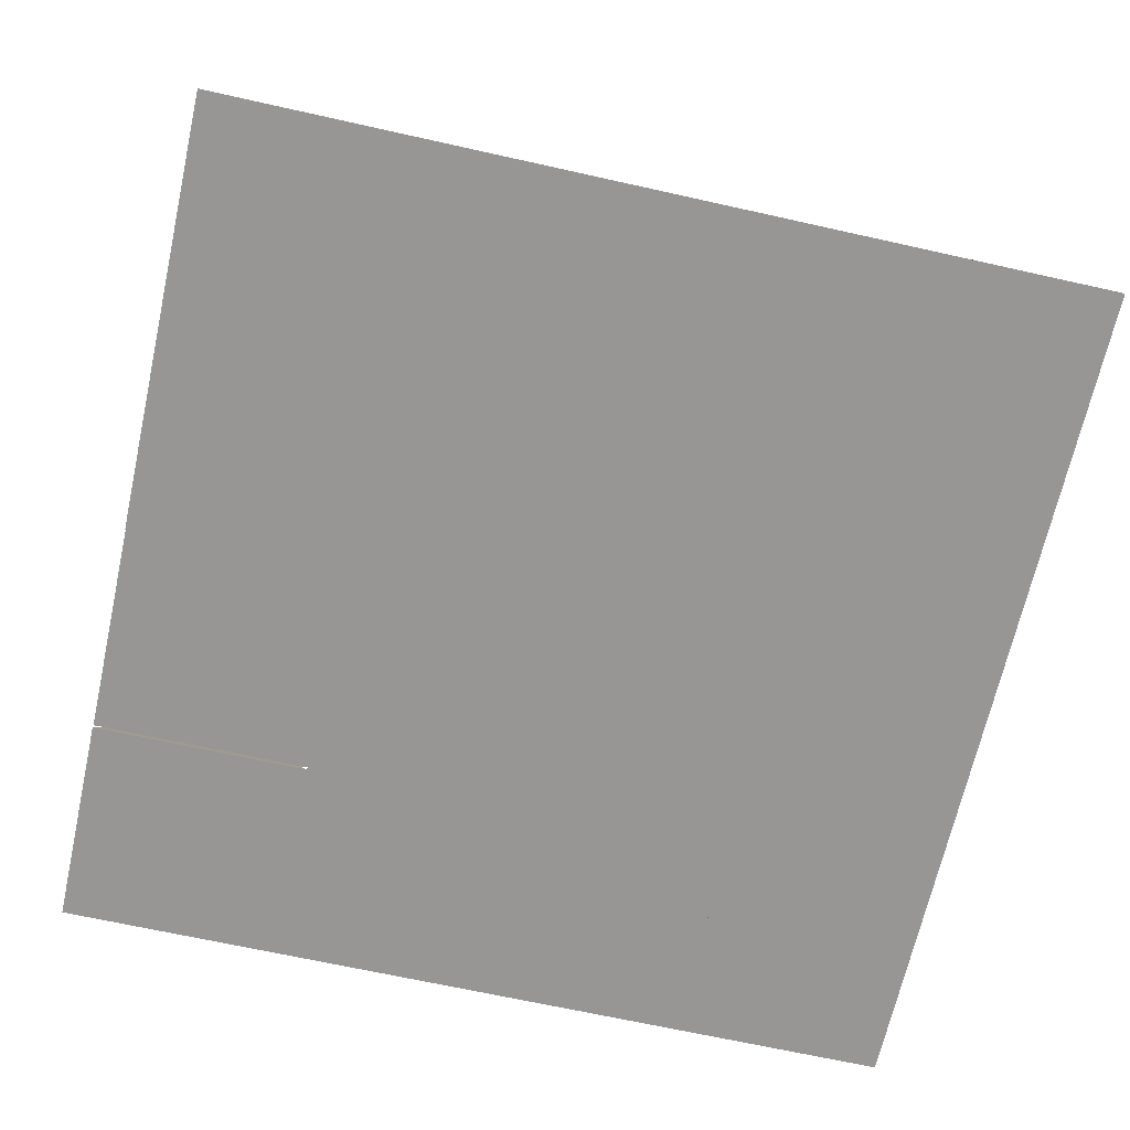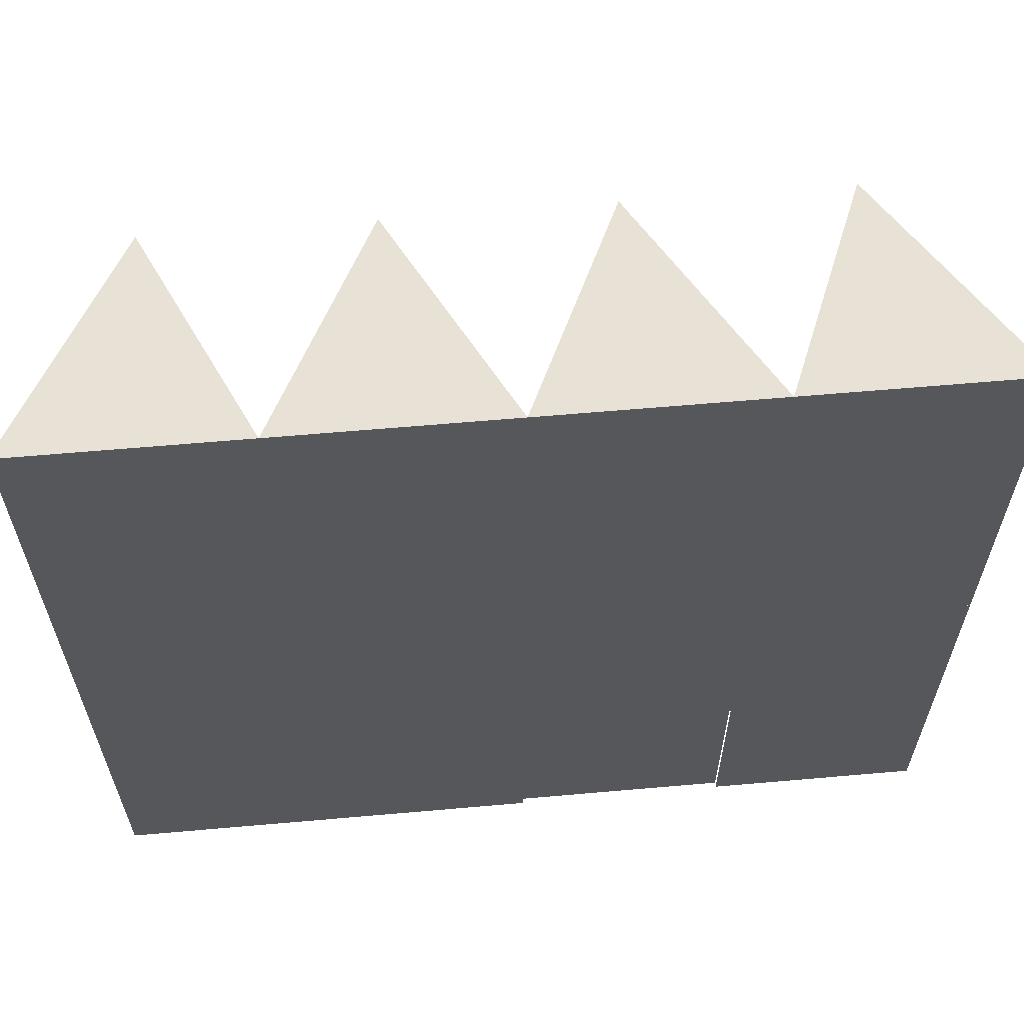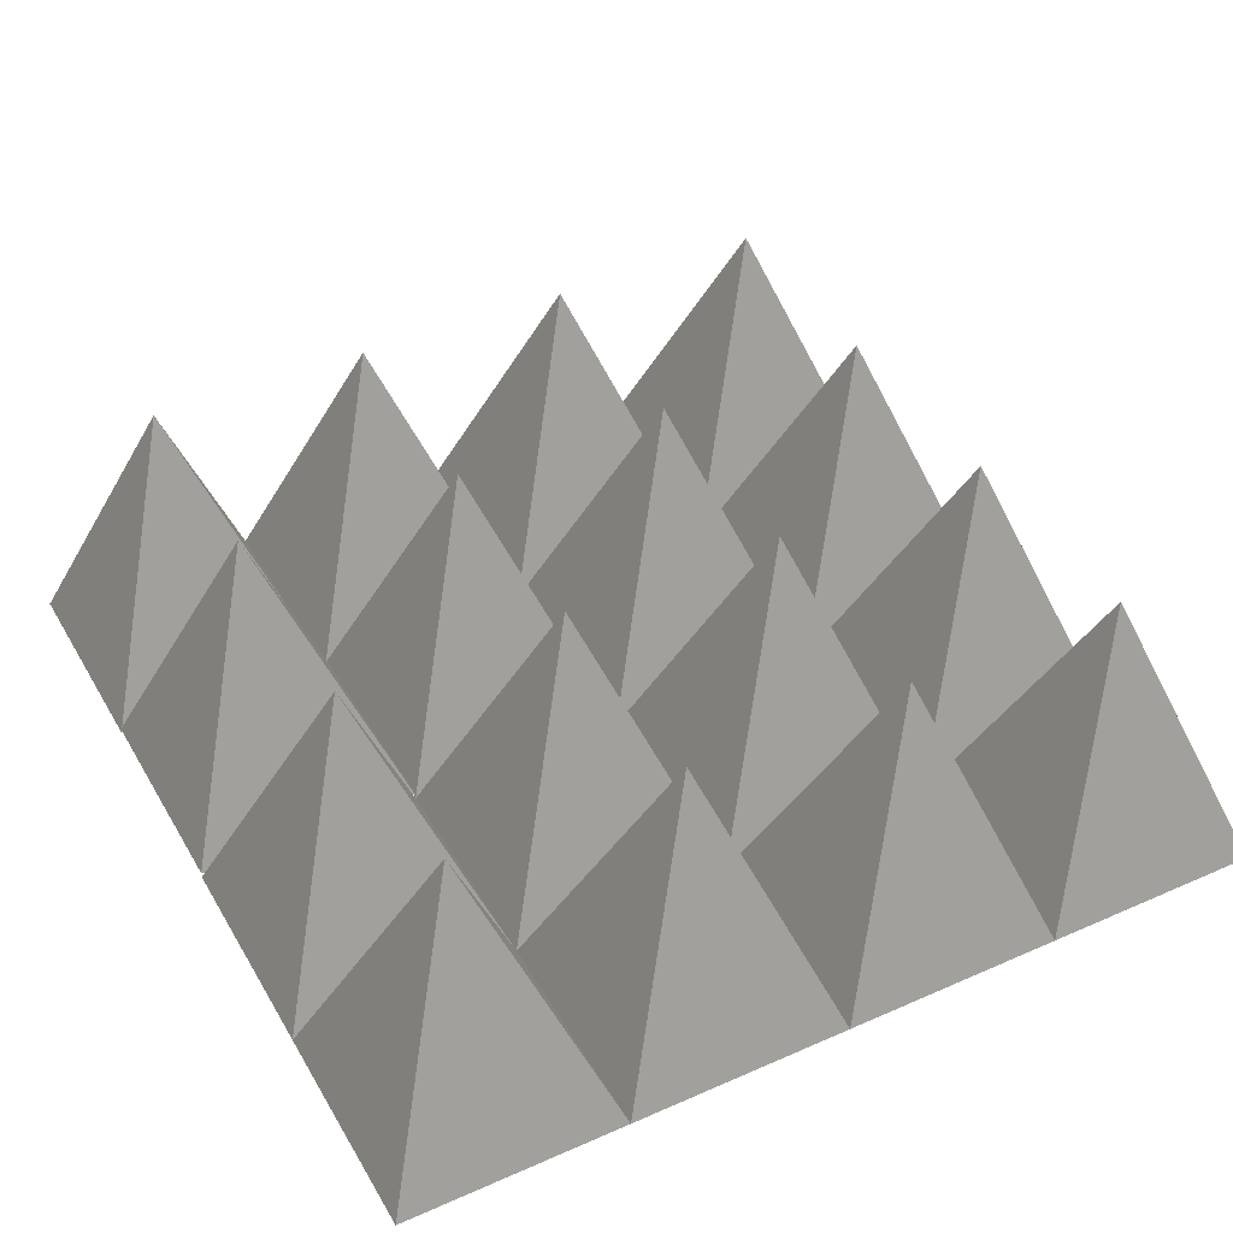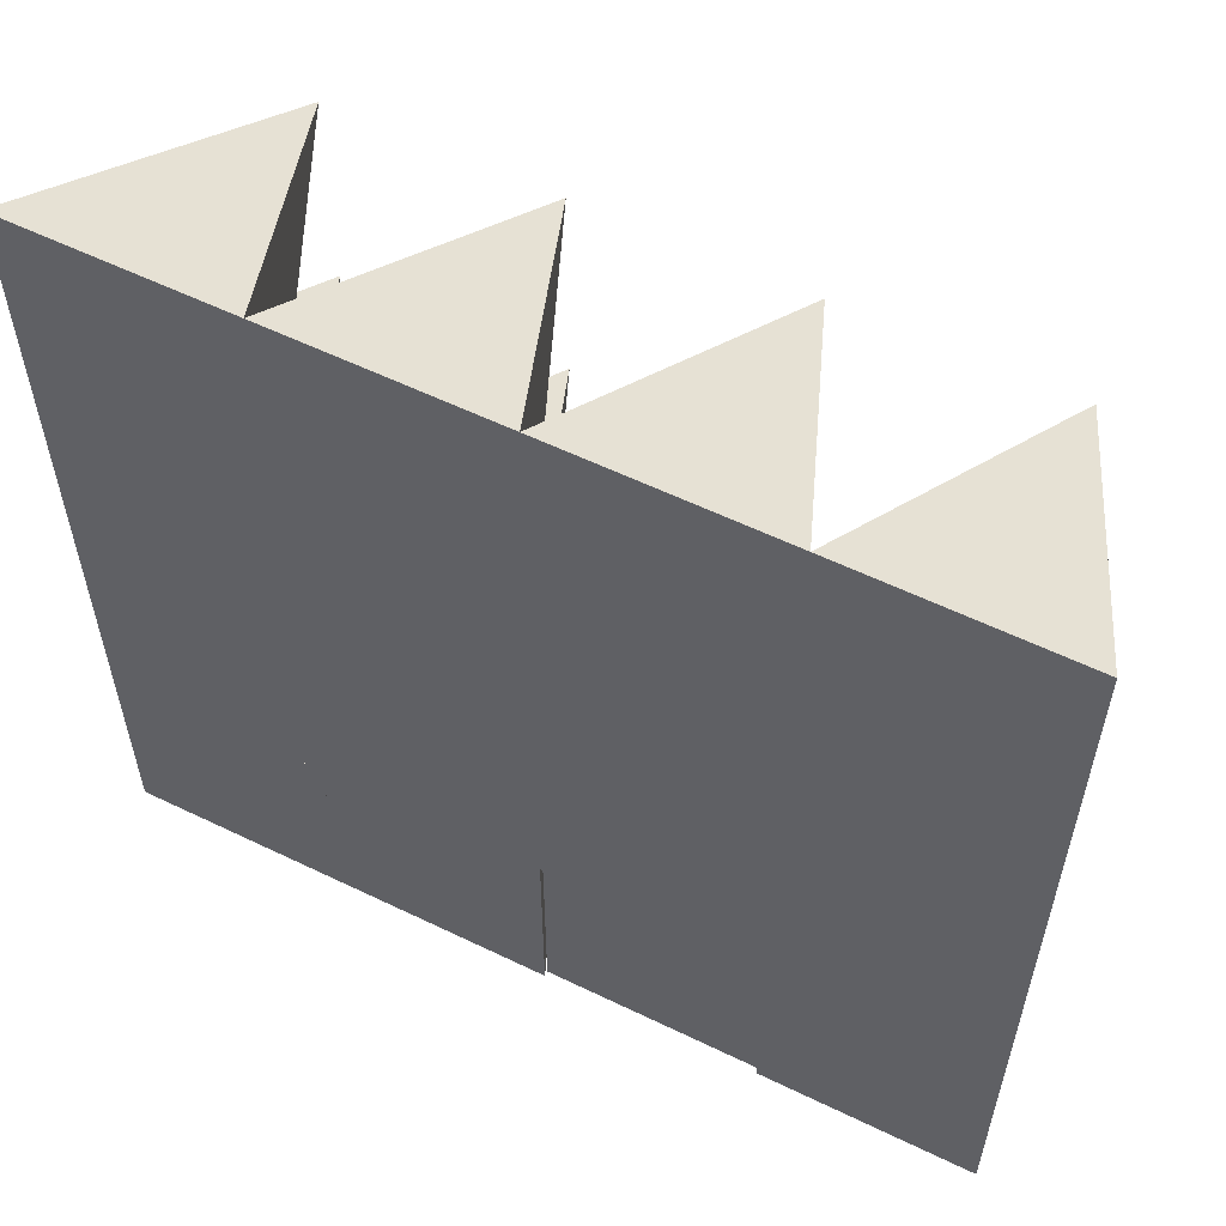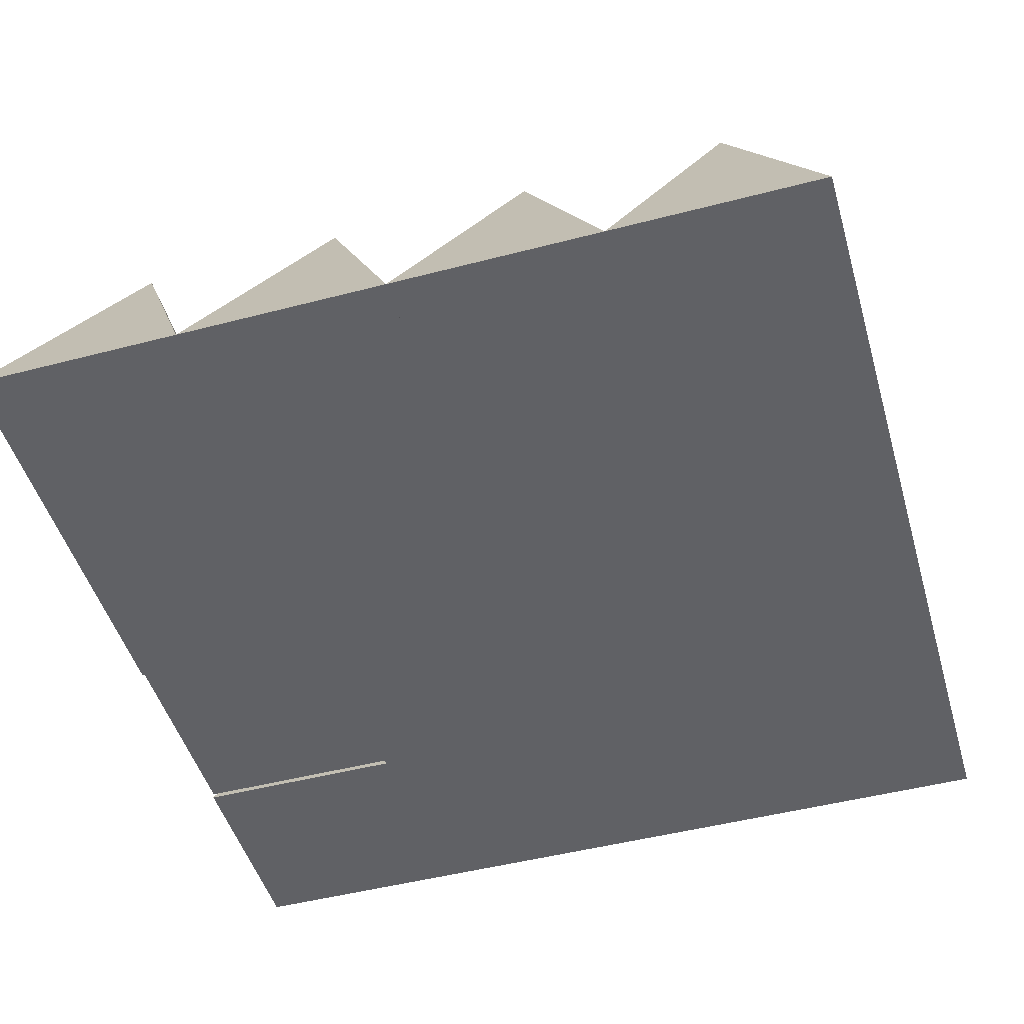
<metadata>
{"format":"obj","ext":"obj","renderer":"f3d","projection":"perspective","resolution":1024,"background":"white","views":[{"elev":-67.8,"azim":-102.6,"up":"+Y"},{"elev":62.4,"azim":-5.1,"up":"+Z"},{"elev":41.5,"azim":-118.0,"up":"+Y"},{"elev":58.0,"azim":26.6,"up":"+Z"},{"elev":-48.6,"azim":-73.8,"up":"+Y"}]}
</metadata>
<code>
g pb_Mesh-58766958
v -0.5 0.8479 0.5
v -0.8 0.08 0.2
v -0.2 0.08 0.2
v -0.5 0.8479 0.5
v -0.8 0.08 0.8
v -0.8 0.08 0.2
v -0.5 0.8479 0.5
v -0.2 0.08 0.8
v -0.8 0.08 0.8
v -0.5 0.8479 0.5
v -0.2 0.08 0.2
v -0.2 0.08 0.8
v -0.2 0.08 0.2
v -0.8 0.08 0.2
v -0.2 0.08 0.8
v -0.8 0.08 0.8
v -1.7 0.8479 0.5
v -2 0.08 0.2
v -1.4 0.08 0.2
v -1.7 0.8479 0.5
v -2 0.08 0.8
v -2 0.08 0.2
v -1.7 0.8479 0.5
v -1.4 0.08 0.8
v -2 0.08 0.8
v -1.7 0.8479 0.5
v -1.4 0.08 0.2
v -1.4 0.08 0.8
v -1.4 0.08 0.2
v -2 0.08 0.2
v -1.4 0.08 0.8
v -2 0.08 0.8
v -1.7 0.8479 -1.3
v -2 0.08 -1.6
v -1.4 0.08 -1.6
v -1.7 0.8479 -1.3
v -2 0.08 -1
v -2 0.08 -1.6
v -1.7 0.8479 -1.3
v -1.4 0.08 -1
v -2 0.08 -1
v -1.7 0.8479 -1.3
v -1.4 0.08 -1.6
v -1.4 0.08 -1
v -1.4 0.08 -1.6
v -2 0.08 -1.6
v -1.4 0.08 -1
v -2 0.08 -1
v -0.5 0.8479 -1.3
v -0.8 0.08 -1.6
v -0.2 0.08 -1.6
v -0.5 0.8479 -1.3
v -0.8 0.08 -1
v -0.8 0.08 -1.6
v -0.5 0.8479 -1.3
v -0.2 0.08 -1
v -0.8 0.08 -1
v -0.5 0.8479 -1.3
v -0.2 0.08 -1.6
v -0.2 0.08 -1
v -0.2 0.08 -1.6
v -0.8 0.08 -1.6
v -0.2 0.08 -1
v -0.8 0.08 -1
v -2.3 0.8479 -0.1
v -2.6 0.08 -0.4
v -2 0.08 -0.4
v -2.3 0.8479 -0.1
v -2.6 0.08 0.2
v -2.6 0.08 -0.4
v -2.3 0.8479 -0.1
v -2 0.08 0.2
v -2.6 0.08 0.2
v -2.3 0.8479 -0.1
v -2 0.08 -0.4
v -2 0.08 0.2
v -2 0.08 -0.4
v -2.6 0.08 -0.4
v -2 0.08 0.2
v -2.6 0.08 0.2
v -1.7 0.8479 -0.1
v -2 0.08 -0.4
v -1.4 0.08 -0.4
v -1.7 0.8479 -0.1
v -2 0.08 0.2
v -2 0.08 -0.4
v -1.7 0.8479 -0.1
v -1.4 0.08 0.2
v -2 0.08 0.2
v -1.7 0.8479 -0.1
v -1.4 0.08 -0.4
v -1.4 0.08 0.2
v -1.4 0.08 -0.4
v -2 0.08 -0.4
v -1.4 0.08 0.2
v -2 0.08 0.2
v -0.5 0.8479 -0.1
v -0.8 0.08 -0.4
v -0.2 0.08 -0.4
v -0.5 0.8479 -0.1
v -0.8 0.08 0.2
v -0.8 0.08 -0.4
v -0.5 0.8479 -0.1
v -0.2 0.08 0.2
v -0.8 0.08 0.2
v -0.5 0.8479 -0.1
v -0.2 0.08 -0.4
v -0.2 0.08 0.2
v -0.2 0.08 -0.4
v -0.8 0.08 -0.4
v -0.2 0.08 0.2
v -0.8 0.08 0.2
v -2.3 0.8479 -1.3
v -2.6 0.08 -1.6
v -2 0.08 -1.6
v -2.3 0.8479 -1.3
v -2.6 0.08 -1
v -2.6 0.08 -1.6
v -2.3 0.8479 -1.3
v -2 0.08 -1
v -2.6 0.08 -1
v -2.3 0.8479 -1.3
v -2 0.08 -1.6
v -2 0.08 -1
v -2 0.08 -1.6
v -2.6 0.08 -1.6
v -2 0.08 -1
v -2.6 0.08 -1
v -1.1 0.8479 -0.1
v -1.4 0.08 -0.4
v -0.8 0.08 -0.4
v -1.1 0.8479 -0.1
v -1.4 0.08 0.2
v -1.4 0.08 -0.4
v -1.1 0.8479 -0.1
v -0.8 0.08 0.2
v -1.4 0.08 0.2
v -1.1 0.8479 -0.1
v -0.8 0.08 -0.4
v -0.8 0.08 0.2
v -0.8 0.08 -0.4
v -1.4 0.08 -0.4
v -0.8 0.08 0.2
v -1.4 0.08 0.2
v -2.3 0.8479 0.5
v -2.6 0.08 0.2
v -2 0.08 0.2
v -2.3 0.8479 0.5
v -2.6 0.08 0.8
v -2.6 0.08 0.2
v -2.3 0.8479 0.5
v -2 0.08 0.8
v -2.6 0.08 0.8
v -2.3 0.8479 0.5
v -2 0.08 0.2
v -2 0.08 0.8
v -2 0.08 0.2
v -2.6 0.08 0.2
v -2 0.08 0.8
v -2.6 0.08 0.8
v -1.1 0.8479 0.5
v -1.4 0.08 0.2
v -0.8 0.08 0.2
v -1.1 0.8479 0.5
v -1.4 0.08 0.8
v -1.4 0.08 0.2
v -1.1 0.8479 0.5
v -0.8 0.08 0.8
v -1.4 0.08 0.8
v -1.1 0.8479 0.5
v -0.8 0.08 0.2
v -0.8 0.08 0.8
v -0.8 0.08 0.2
v -1.4 0.08 0.2
v -0.8 0.08 0.8
v -1.4 0.08 0.8
v -0.5 0.8479 -0.7
v -0.8 0.08 -1
v -0.2 0.08 -1
v -0.5 0.8479 -0.7
v -0.8 0.08 -0.4
v -0.8 0.08 -1
v -0.5 0.8479 -0.7
v -0.2 0.08 -0.4
v -0.8 0.08 -0.4
v -0.5 0.8479 -0.7
v -0.2 0.08 -1
v -0.2 0.08 -0.4
v -0.2 0.08 -1
v -0.8 0.08 -1
v -0.2 0.08 -0.4
v -0.8 0.08 -0.4
v -1.7 0.8479 -0.7
v -2 0.08 -1
v -1.4 0.08 -1
v -1.7 0.8479 -0.7
v -2 0.08 -0.4
v -2 0.08 -1
v -1.7 0.8479 -0.7
v -1.4 0.08 -0.4
v -2 0.08 -0.4
v -1.7 0.8479 -0.7
v -1.4 0.08 -1
v -1.4 0.08 -0.4
v -1.4 0.08 -1
v -2 0.08 -1
v -1.4 0.08 -0.4
v -2 0.08 -0.4
v -2.3 0.8479 -0.7
v -2.6 0.08 -1
v -2 0.08 -1
v -2.3 0.8479 -0.7
v -2.6 0.08 -0.4
v -2.6 0.08 -1
v -2.3 0.8479 -0.7
v -2 0.08 -0.4
v -2.6 0.08 -0.4
v -2.3 0.8479 -0.7
v -2 0.08 -1
v -2 0.08 -0.4
v -2 0.08 -1
v -2.6 0.08 -1
v -2 0.08 -0.4
v -2.6 0.08 -0.4
v -1.1 0.8479 -0.7
v -1.4 0.08 -1
v -0.8 0.08 -1
v -1.1 0.8479 -0.7
v -1.4 0.08 -0.4
v -1.4 0.08 -1
v -1.1 0.8479 -0.7
v -0.8 0.08 -0.4
v -1.4 0.08 -0.4
v -1.1 0.8479 -0.7
v -0.8 0.08 -1
v -0.8 0.08 -0.4
v -0.8 0.08 -1
v -1.4 0.08 -1
v -0.8 0.08 -0.4
v -1.4 0.08 -0.4
v -1.1 0.8616 -1.3
v -1.4 0.09369 -1.6
v -0.8 0.09369 -1.6
v -1.1 0.8616 -1.3
v -1.4 0.09369 -1
v -1.4 0.09369 -1.6
v -1.1 0.8616 -1.3
v -0.8 0.09369 -1
v -1.4 0.09369 -1
v -1.1 0.8616 -1.3
v -0.8 0.09369 -1.6
v -0.8 0.09369 -1
v -0.8 0.09369 -1.6
v -1.4 0.09369 -1.6
v -0.8 0.09369 -1
v -1.4 0.09369 -1
g pb_Mesh-58766958_0
f 3 2 1
f 6 5 4
f 9 8 7
f 12 11 10
f 15 14 13
f 15 16 14
f 19 18 17
f 22 21 20
f 25 24 23
f 28 27 26
f 31 30 29
f 31 32 30
f 35 34 33
f 38 37 36
f 41 40 39
f 44 43 42
f 47 46 45
f 47 48 46
f 51 50 49
f 54 53 52
f 57 56 55
f 60 59 58
f 63 62 61
f 63 64 62
f 67 66 65
f 70 69 68
f 73 72 71
f 76 75 74
f 79 78 77
f 79 80 78
f 83 82 81
f 86 85 84
f 89 88 87
f 92 91 90
f 95 94 93
f 95 96 94
f 99 98 97
f 102 101 100
f 105 104 103
f 108 107 106
f 111 110 109
f 111 112 110
f 115 114 113
f 118 117 116
f 121 120 119
f 124 123 122
f 127 126 125
f 127 128 126
f 131 130 129
f 134 133 132
f 137 136 135
f 140 139 138
f 143 142 141
f 143 144 142
f 147 146 145
f 150 149 148
f 153 152 151
f 156 155 154
f 159 158 157
f 159 160 158
f 163 162 161
f 166 165 164
f 169 168 167
f 172 171 170
f 175 174 173
f 175 176 174
f 179 178 177
f 182 181 180
f 185 184 183
f 188 187 186
f 191 190 189
f 191 192 190
f 195 194 193
f 198 197 196
f 201 200 199
f 204 203 202
f 207 206 205
f 207 208 206
f 211 210 209
f 214 213 212
f 217 216 215
f 220 219 218
f 223 222 221
f 223 224 222
f 227 226 225
f 230 229 228
f 233 232 231
f 236 235 234
f 239 238 237
f 239 240 238
f 243 242 241
f 246 245 244
f 249 248 247
f 252 251 250
f 255 254 253
f 255 256 254

</code>
